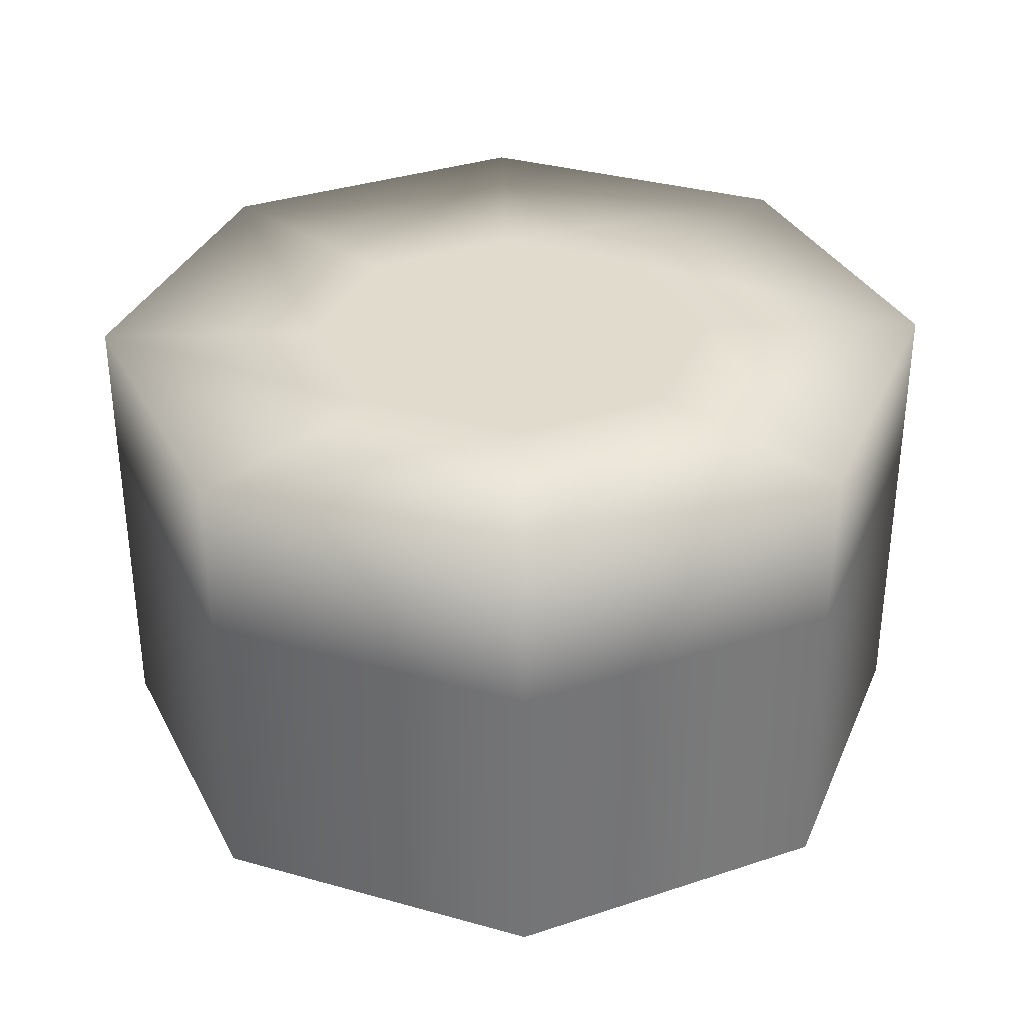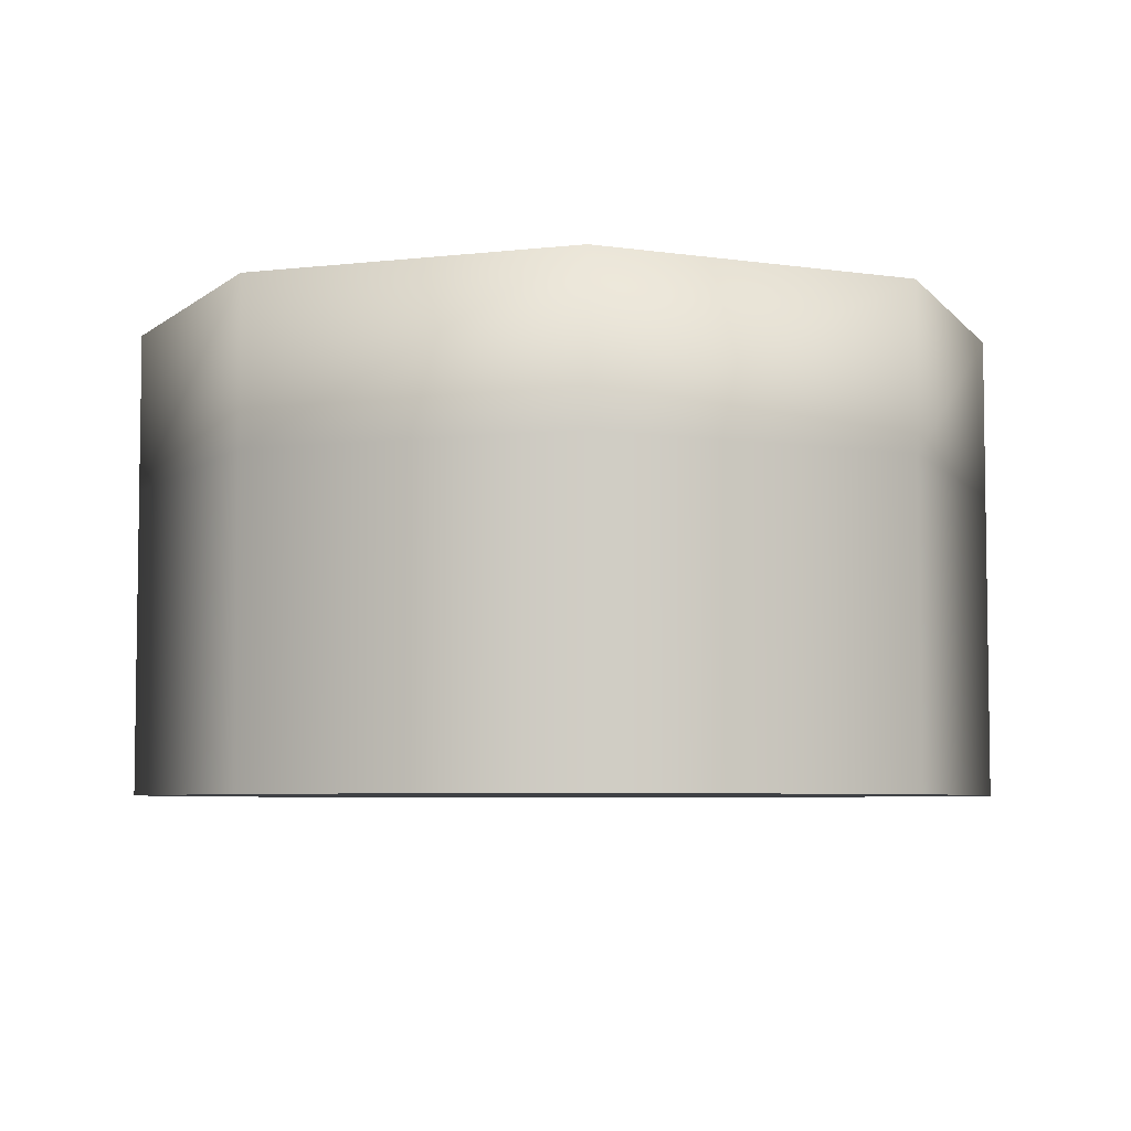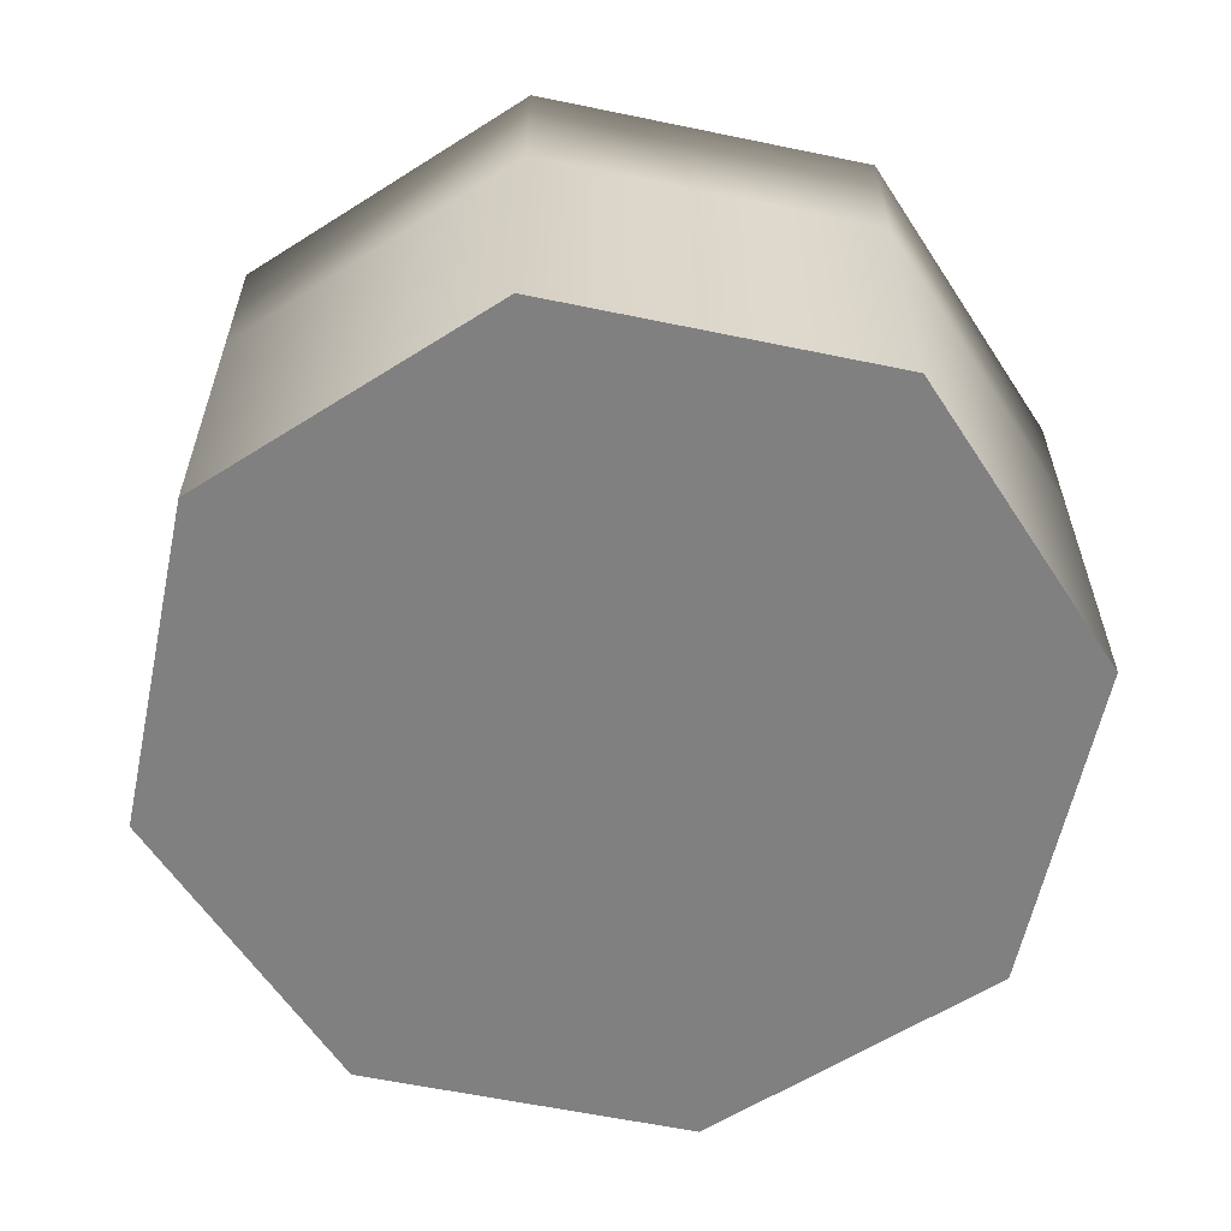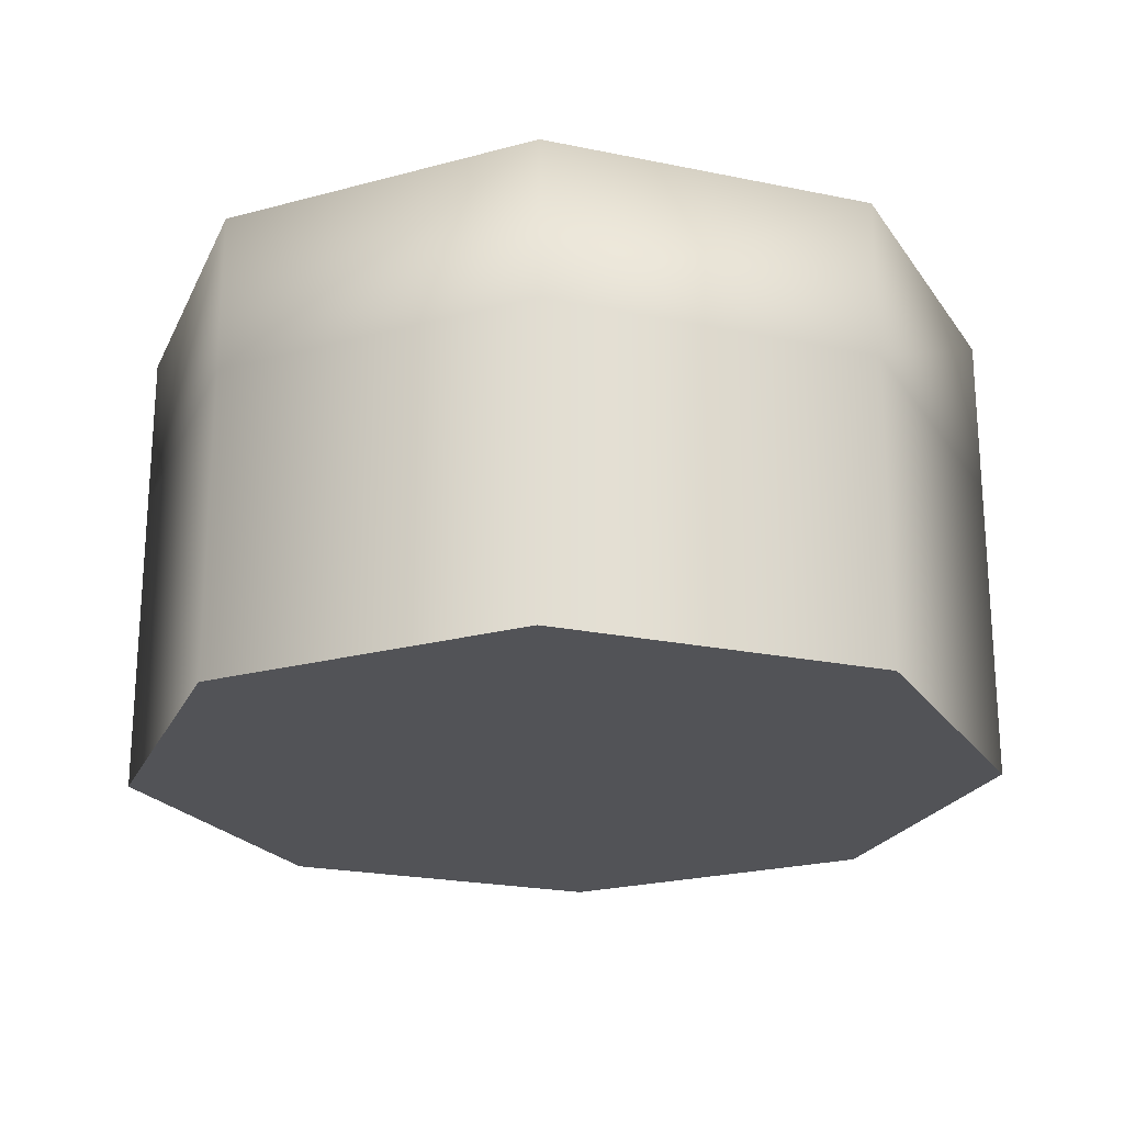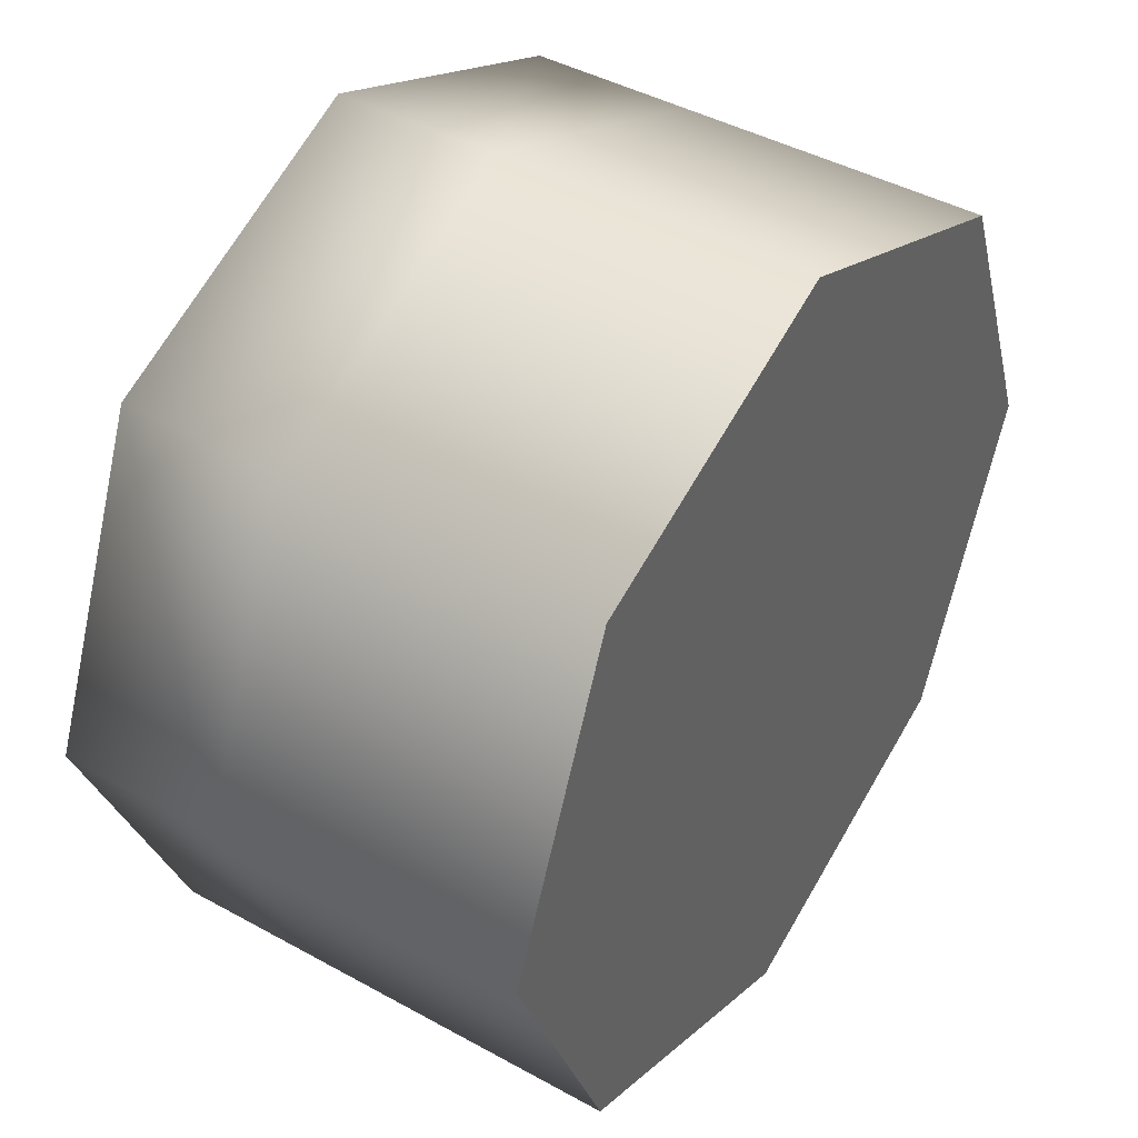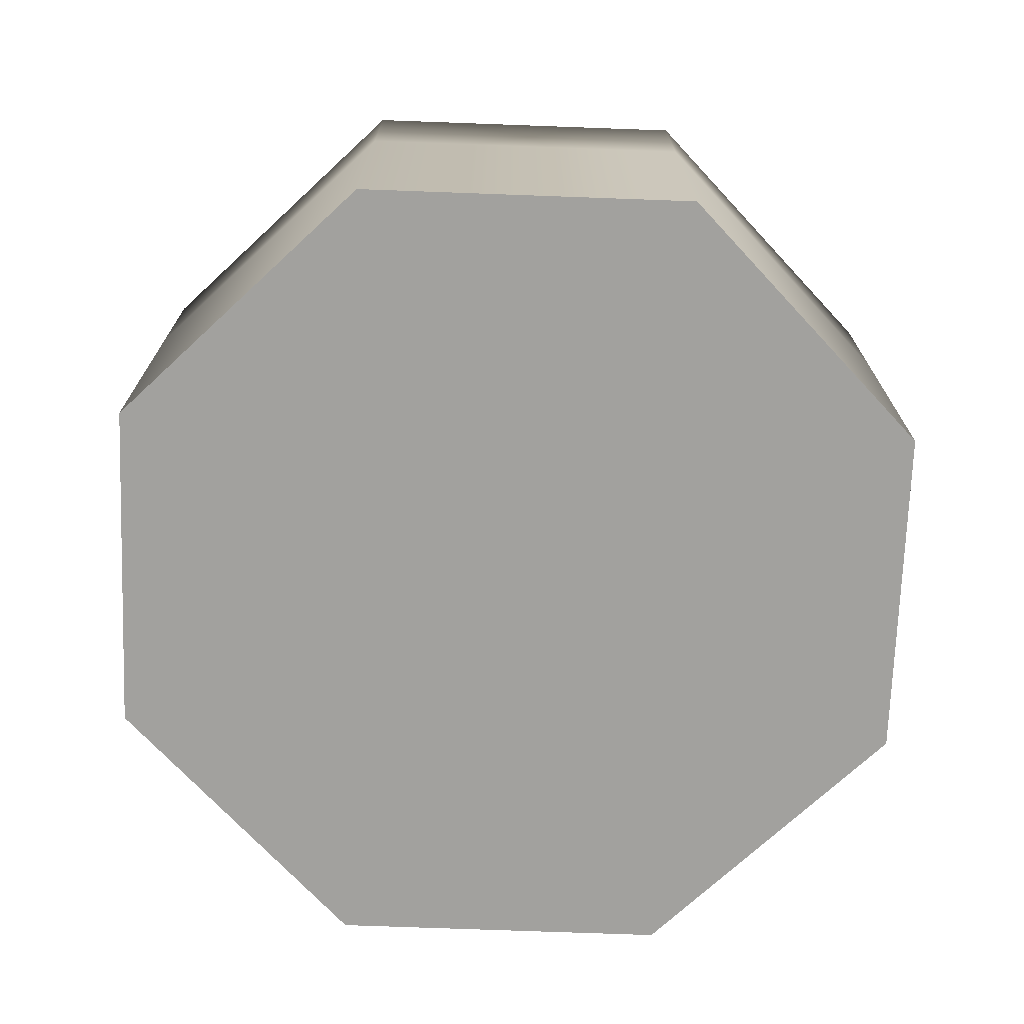
<metadata>
{"format":"obj","ext":"obj","renderer":"f3d","projection":"perspective","resolution":1024,"background":"white","views":[{"elev":33.9,"azim":133.3,"up":"+Y"},{"elev":-5.6,"azim":42.5,"up":"+Y"},{"elev":-60.1,"azim":-124.5,"up":"+Y"},{"elev":-22.3,"azim":2.7,"up":"+Y"},{"elev":43.3,"azim":-56.8,"up":"+Z"},{"elev":-72.0,"azim":155.4,"up":"+Y"}]}
</metadata>
<code>
v  33.79 0 -23.67
v  21.45 0 -53.47
v  21.45 9.953 -53.47
v  33.79 9.953 -23.67
v  -8.347 0 -65.81
v  -8.347 9.953 -65.81
v  -38.15 0 -53.47
v  -38.15 9.953 -53.47
v  -50.49 0 -23.67
v  -50.49 9.953 -23.67
v  -38.15 0 6.124
v  -38.15 9.953 6.124
v  -8.347 0 18.47
v  -8.347 9.953 18.47
v  21.45 0 6.124
v  21.45 9.953 6.124
v  21.45 19.91 -53.47
v  33.79 19.91 -23.67
v  -8.347 19.91 -65.81
v  -38.15 19.91 -53.47
v  -50.49 19.91 -23.67
v  -38.15 19.91 6.124
v  -8.347 19.91 18.47
v  21.45 19.91 6.124
v  21.45 29.86 -53.47
v  33.79 29.86 -23.67
v  -8.347 29.86 -65.81
v  -38.15 29.86 -53.47
v  -50.49 29.86 -23.67
v  -38.15 29.86 6.124
v  -8.347 29.86 18.47
v  21.45 29.86 6.124
v  21.45 45.5 -53.47
v  33.79 45.5 -23.67
v  -8.347 45.5 -65.81
v  -38.15 45.5 -53.47
v  -50.49 45.5 -23.67
v  -38.15 45.5 6.124
v  -8.347 45.5 18.47
v  21.45 45.5 6.124
v  6.006 45.5 -38.03
v  11.95 45.5 -23.67
v  -8.347 45.5 -43.97
v  -22.7 45.5 -38.03
v  -28.65 45.5 -23.67
v  -22.7 45.5 -9.321
v  -8.347 45.5 -3.376
v  6.006 45.5 -9.321
v  -8.347 0 -23.67
v  -8.347 45.5 -23.67
g Cylinder001
f 1 2 3 4
f 2 5 6 3
f 5 7 8 6
f 7 9 10 8
f 9 11 12 10
f 11 13 14 12
f 13 15 16 14
f 15 1 4 16
f 4 3 17 18
f 3 6 19 17
f 6 8 20 19
f 8 10 21 20
f 10 12 22 21
f 12 14 23 22
f 14 16 24 23
f 16 4 18 24
f 18 17 25 26
f 17 19 27 25
f 19 20 28 27
f 20 21 29 28
f 21 22 30 29
f 22 23 31 30
f 23 24 32 31
f 24 18 26 32
f 26 25 33 34
f 25 27 35 33
f 27 28 36 35
f 28 29 37 36
f 29 30 38 37
f 30 31 39 38
f 31 32 40 39
f 32 26 34 40
f 34 33 41 42
f 33 35 43 41
f 35 36 44 43
f 36 37 45 44
f 37 38 46 45
f 38 39 47 46
f 39 40 48 47
f 40 34 42 48
f 49 2 1 15
f 41 50 48 42
f 43 44 50 41
f 45 46 50 44
f 46 47 48 50
f 5 2 49 7
f 13 11 49 15
f 49 11 9 7

</code>
